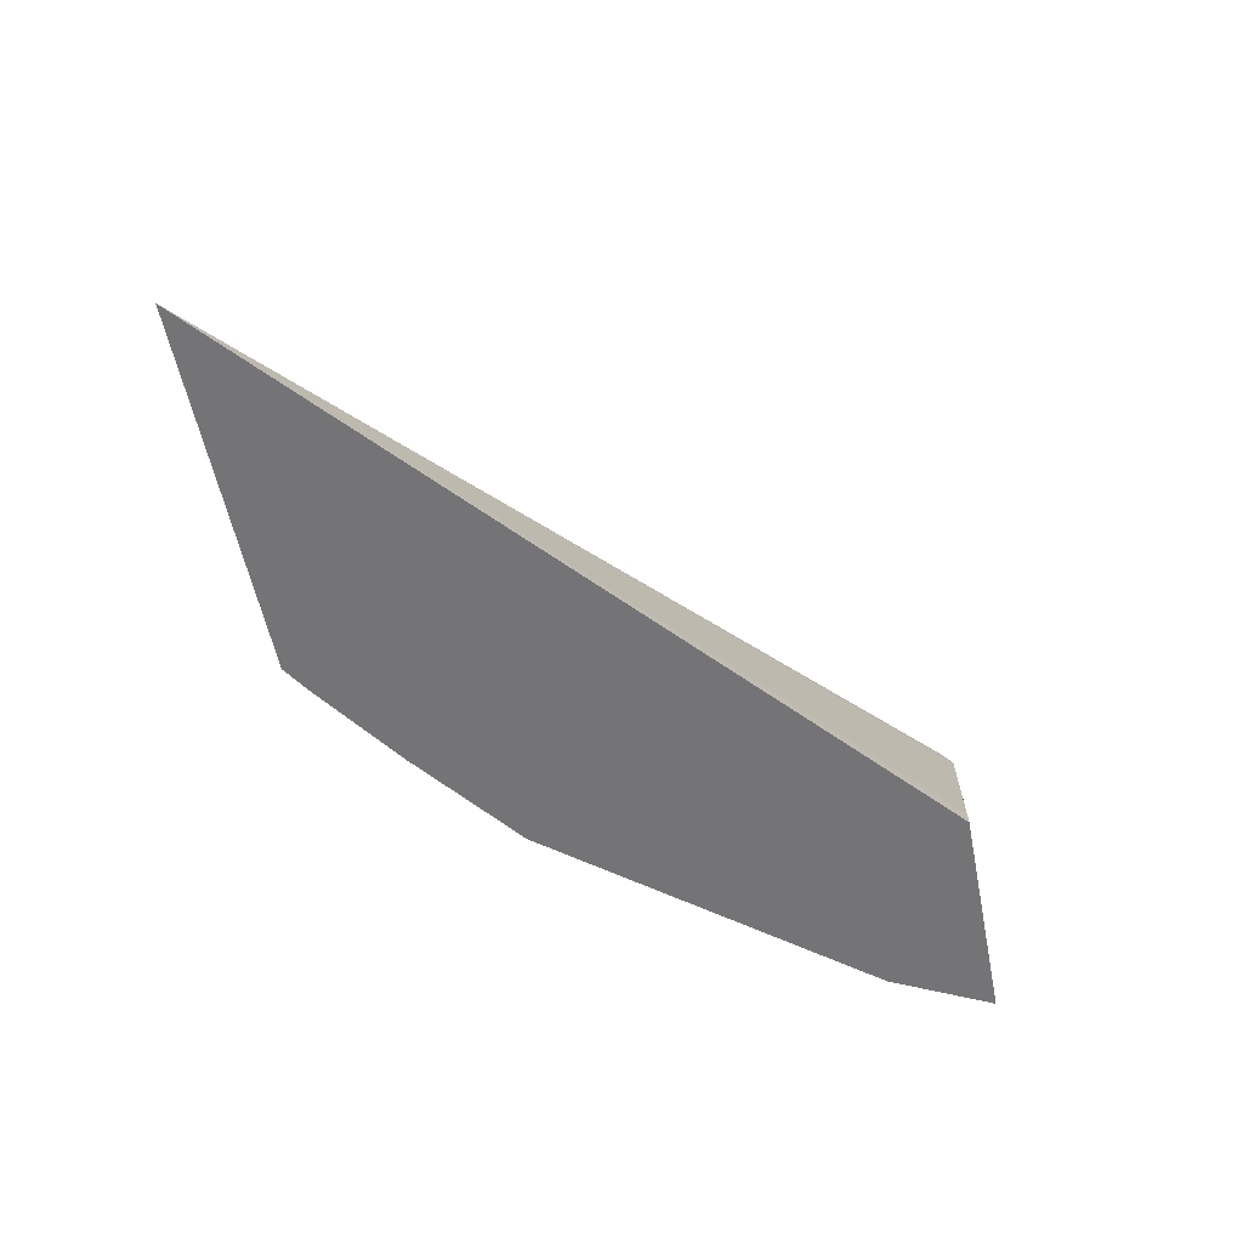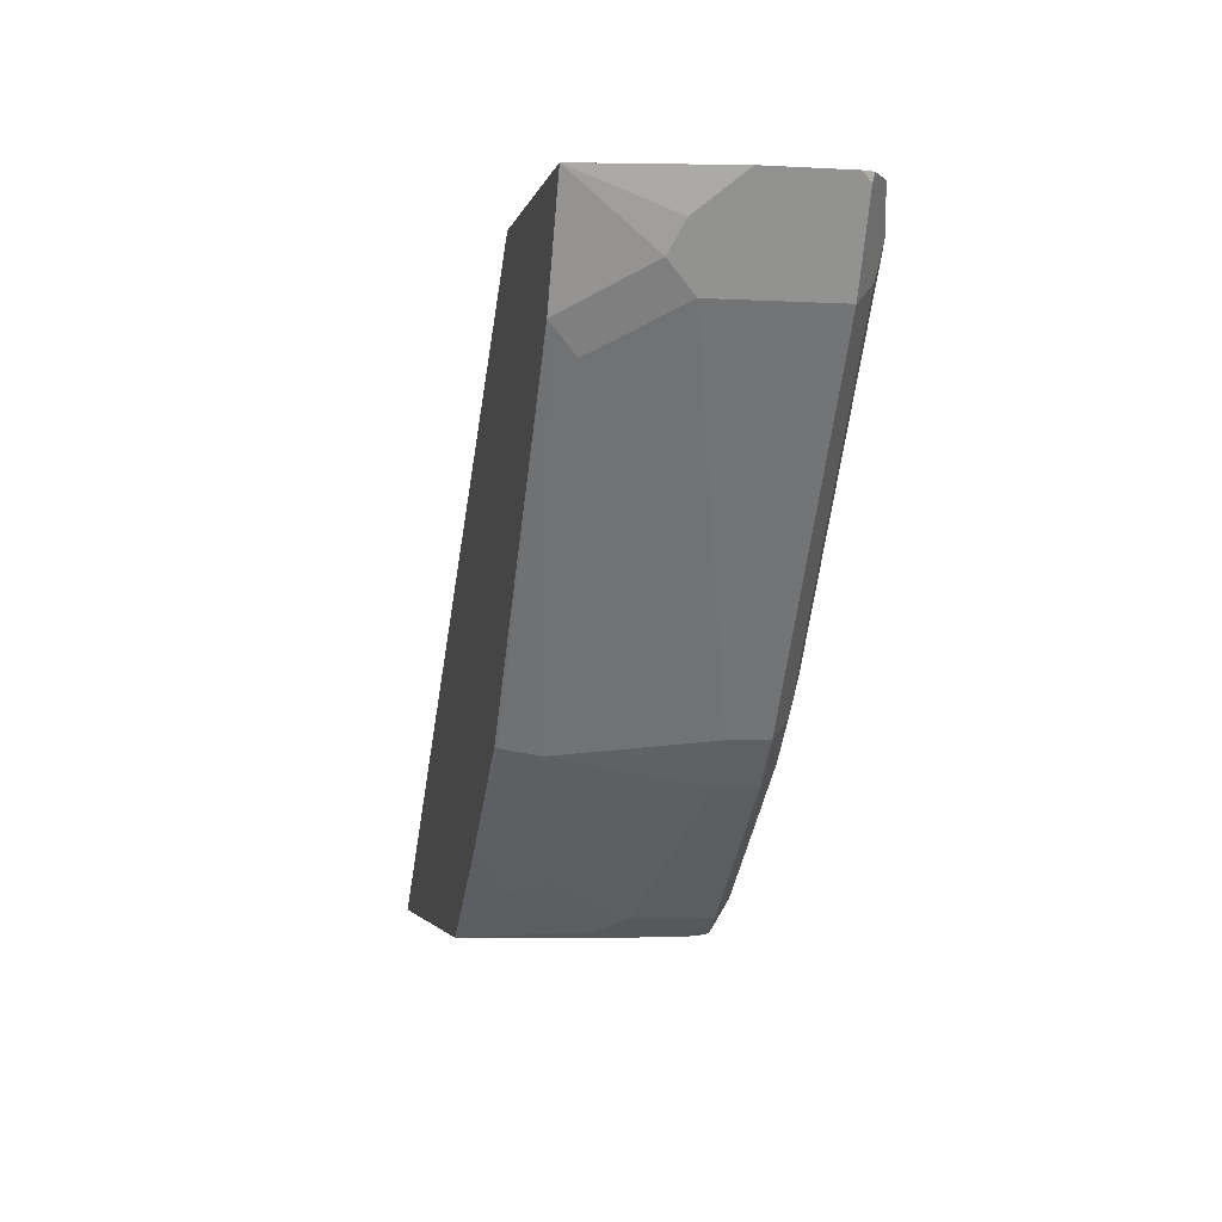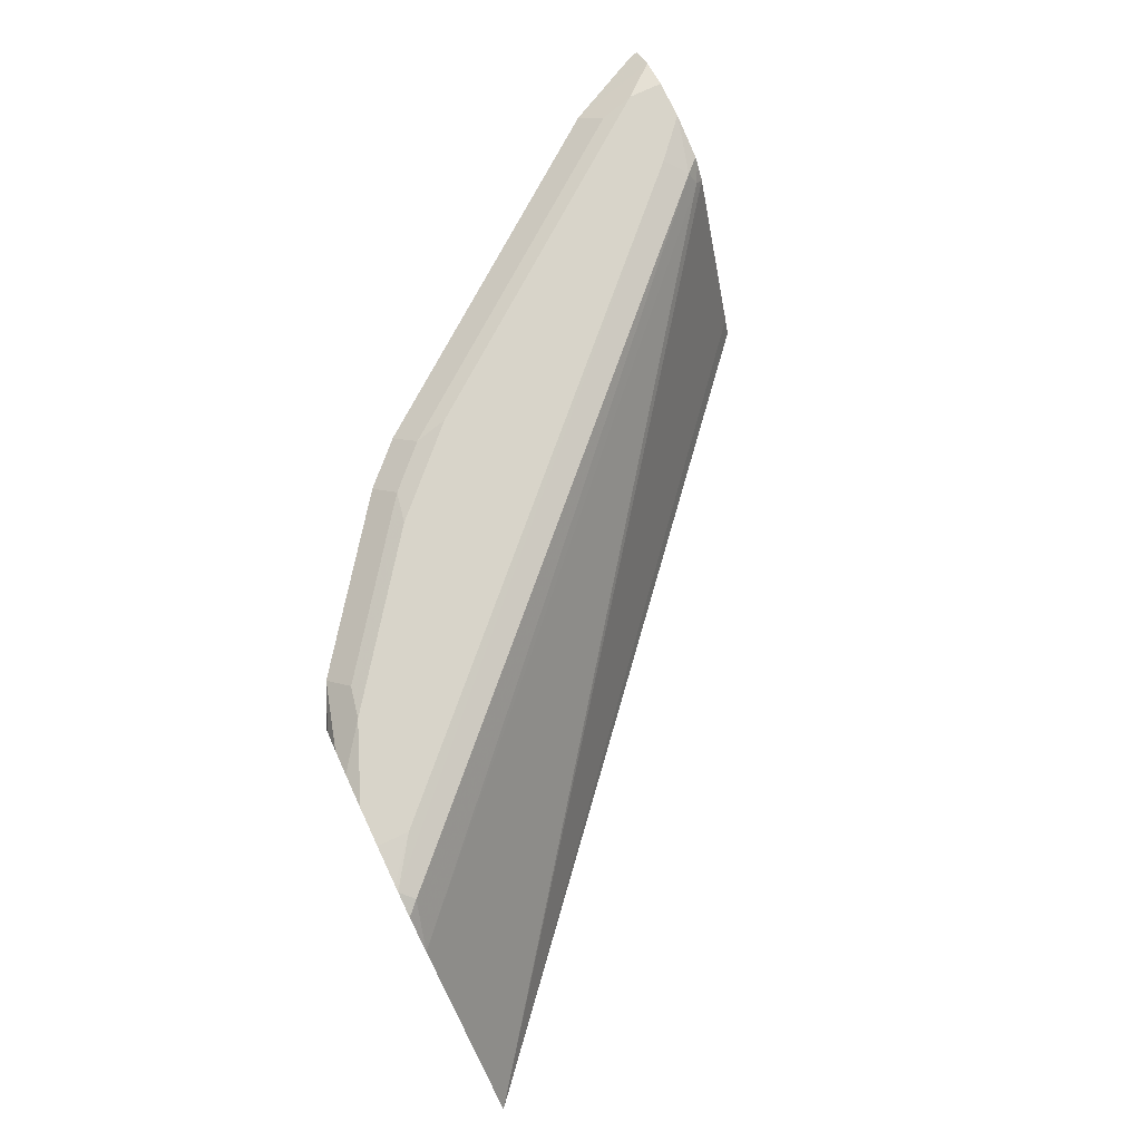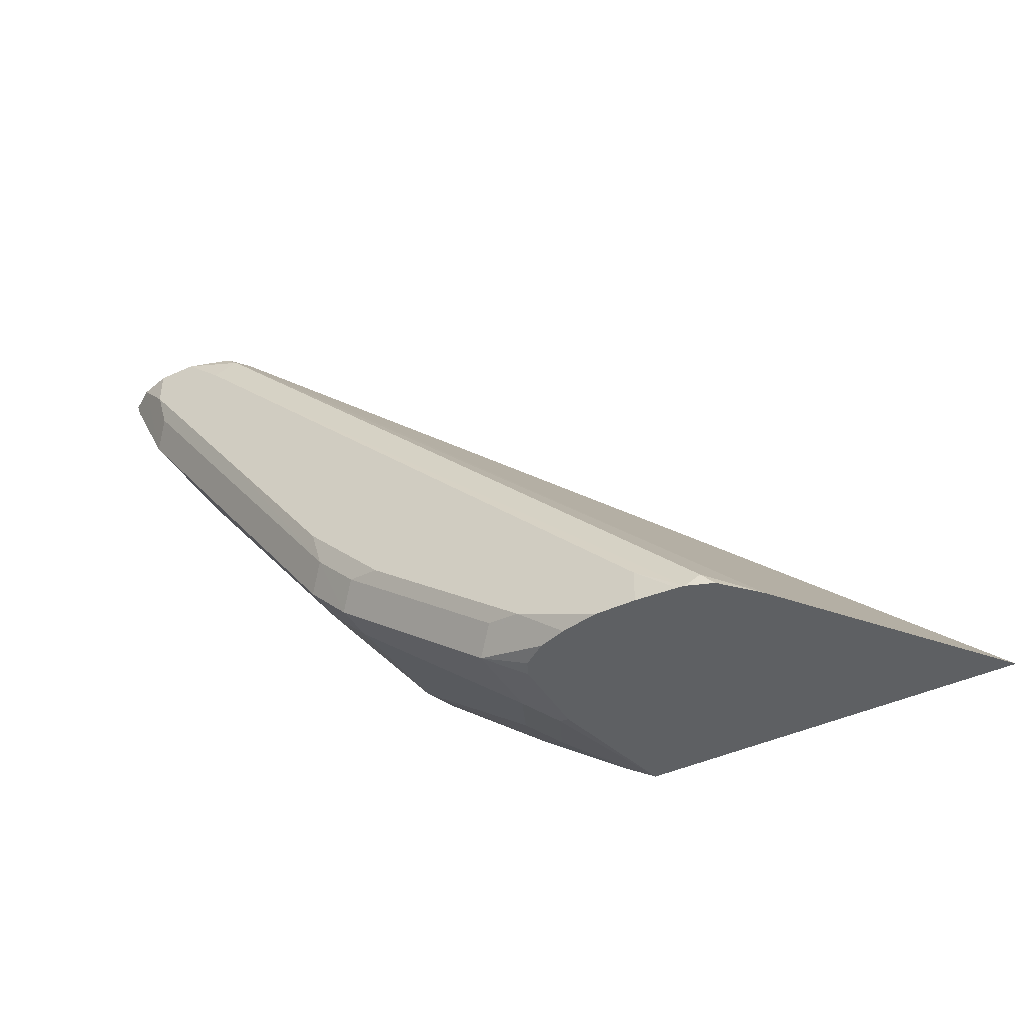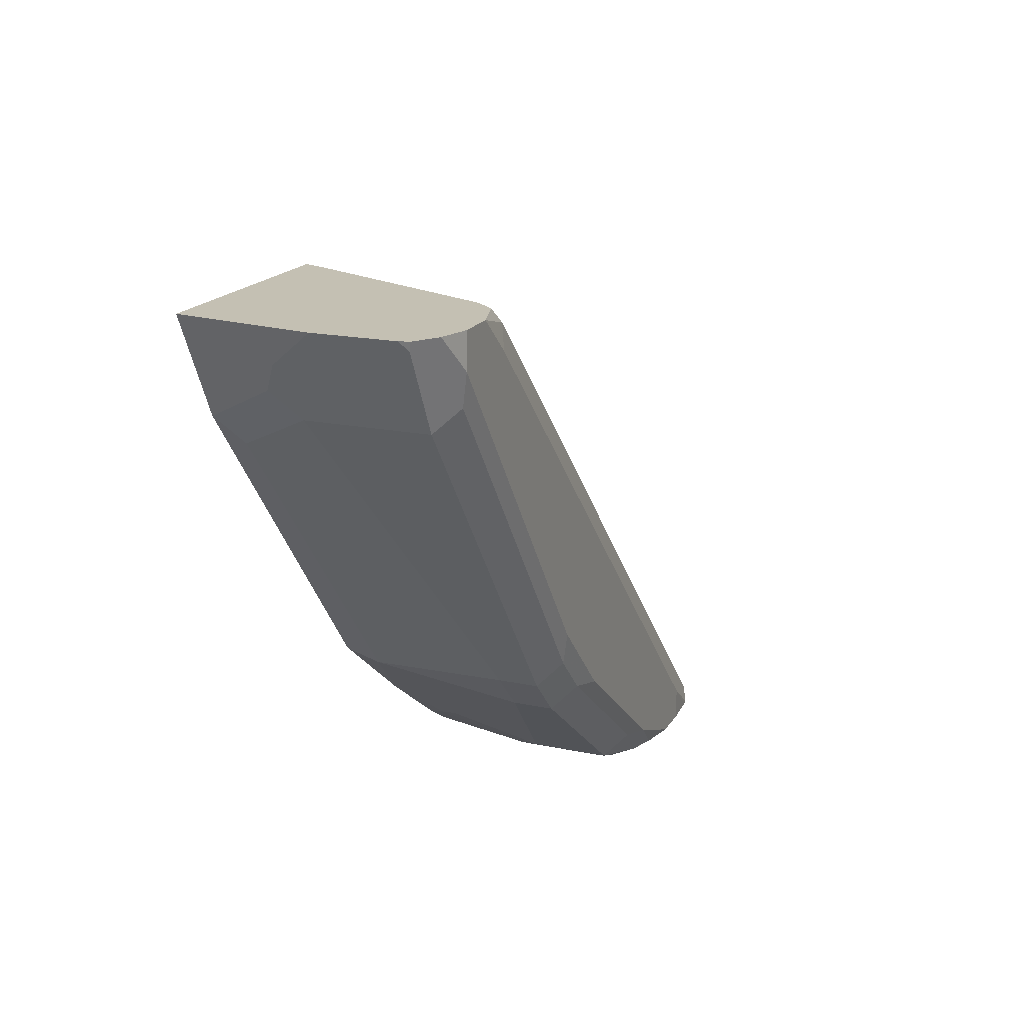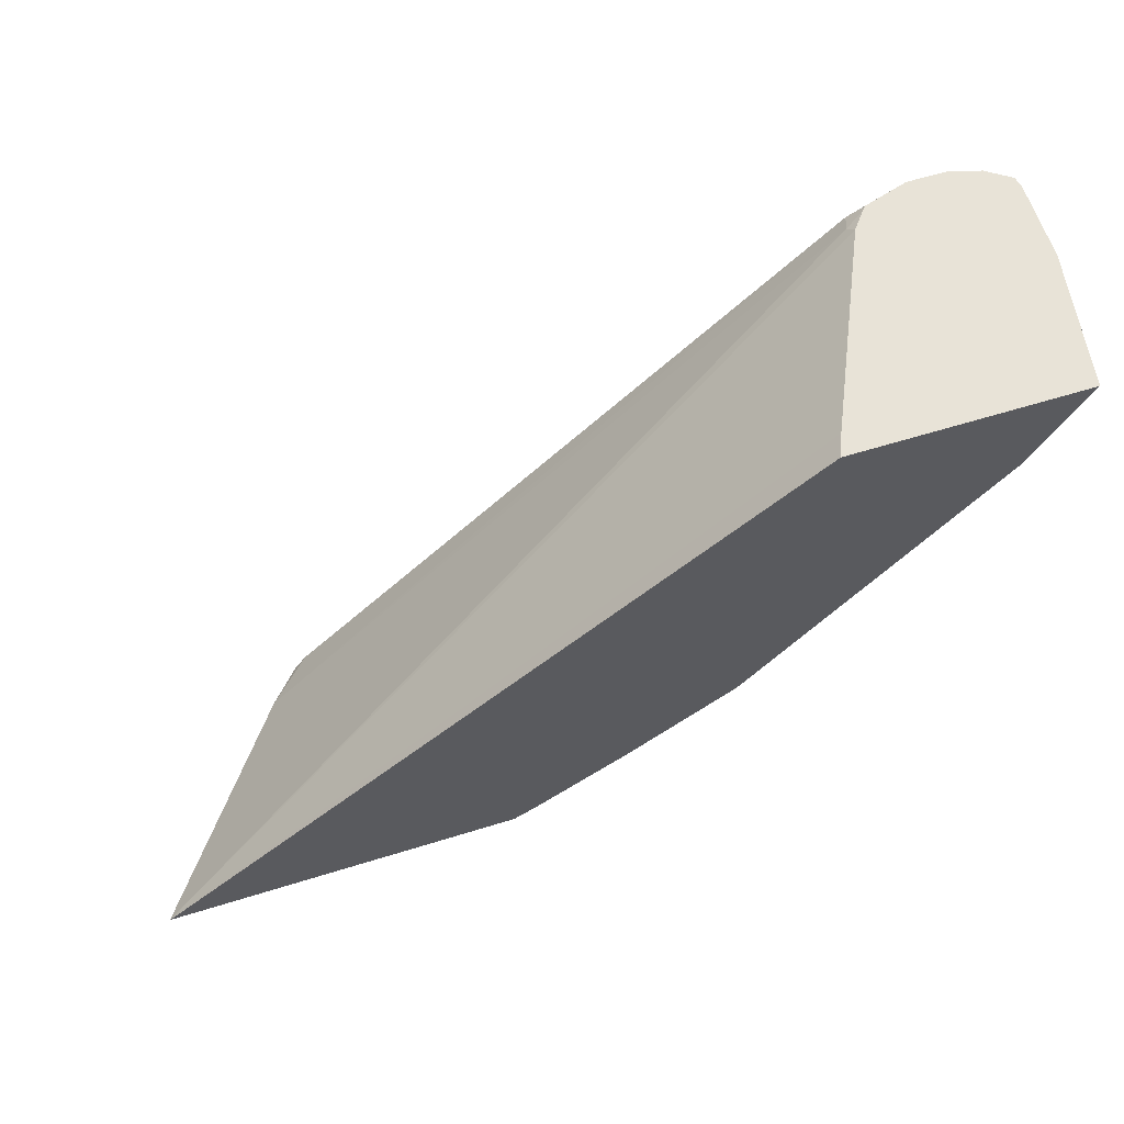
<metadata>
{"format":"obj","ext":"obj","renderer":"f3d","projection":"perspective","resolution":1024,"background":"white","views":[{"elev":-56.3,"azim":-78.7,"up":"+Y"},{"elev":-3.0,"azim":78.6,"up":"+Z"},{"elev":75.5,"azim":-115.2,"up":"+Y"},{"elev":-42.4,"azim":-150.9,"up":"+Z"},{"elev":18.0,"azim":112.4,"up":"+Z"},{"elev":61.7,"azim":-17.5,"up":"+Z"}]}
</metadata>
<code>
v 0.6239 0.3421 -0.6641
v 0.483 0.3421 -0.7245
v 0.7446 0.3421 -0.4629
v 0.4592 0.3403 -0.741
v 0.7346 0.3371 -0.4528
v 0.4528 0.3371 -0.7346
v 0.4465 0.3355 -0.741
v 0.43 0.3183 -0.741
v 0.5215 0.3384 -0.741
v 0.5031 0.3421 -0.741
v 0.5434 0.3421 -0.7245
v 0.483 0.3421 -0.741
v 0.4629 0.3407 -0.741
v 0.5602 0.3388 -0.7211
v 0.5352 0.3339 -0.741
v 0.5471 0.3257 -0.741
v 0.5702 0.3287 -0.7312
v 0.6507 0.3287 -0.6708
v 0.6406 0.3388 -0.6608
v 0.6608 0.3388 -0.6406
v 0.6641 0.3421 -0.6239
v 0.7245 0.3421 -0.5434
v 0.7647 0.3421 -0.4763
v 0.7849 0.3421 -0.4451
v 0.7849 0.3421 -0.4629
v 0.7815 0.3388 -0.4796
v 0.7916 0.3287 -0.4897
v 0.8005 0.3376 -0.4451
v 0.8126 0.3296 -0.4451
v 0.8117 0.3287 -0.4495
v 0.7916 0.2683 -0.4897
v 0.7983 0.2549 -0.4763
v 0.8139 0.2841 -0.4451
v 0.8139 0.3243 -0.4451
v 0.8038 0.215 -0.4451
v 0.6848 0.215 -0.4451
v 0.6649 0.215 -0.4763
v 0.6598 0.215 -0.4788
v 0.349 0.215 -0.741
v 0.6893 0.2262 -0.4451
v 0.7334 0.3243 -0.4451
v 0.7648 0.3421 -0.4451
v 0.7423 0.3352 -0.4451
v 0.74 0.3325 -0.4451
v 0.7312 0.3287 -0.4495
v 0.5352 0.215 -0.741
v 0.5507 0.2781 -0.741
v 0.5568 0.275 -0.7379
v 0.5769 0.2348 -0.7178
v 0.5702 0.2884 -0.7312
v 0.5507 0.3183 -0.741
v 0.6507 0.3086 -0.6708
v 0.6574 0.2348 -0.6574
v 0.5903 0.2482 -0.7111
v 0.5965 0.215 -0.6981
v 0.5501 0.215 -0.7312
v 0.6535 0.215 -0.6535
v 0.654 0.2163 -0.6541
v 0.778 0.215 -0.4968
v 0.7714 0.2281 -0.5099
v 0.6708 0.3086 -0.6507
v 0.6708 0.3287 -0.6507
v 0.805 0.2616 -0.4629
f 54 49 50
f 50 18 52
f 50 52 53
f 54 50 53
f 54 53 49
f 58 57 55
f 56 49 55
f 56 46 49
f 56 55 46
f 55 57 46
f 45 5 8
f 49 53 55
f 50 17 18
f 48 49 46
f 51 47 16
f 48 47 51
f 48 51 17
f 48 17 50
f 48 50 49
f 48 46 47
f 47 46 16
f 16 46 39
f 9 16 8
f 8 16 39
f 45 39 41
f 45 8 39
f 58 59 57
f 51 16 17
f 58 53 59
f 59 35 57
f 60 59 53
f 45 43 5
f 23 1 3
f 24 23 3
f 24 36 29
f 42 36 24
f 42 24 3
f 42 3 5
f 43 42 5
f 8 5 6
f 63 32 33
f 63 33 35
f 63 35 32
f 46 57 39
f 58 55 53
f 38 39 37
f 35 37 57
f 59 32 35
f 59 31 32
f 27 31 62
f 20 27 62
f 20 62 18
f 18 62 52
f 61 53 52
f 61 52 62
f 61 62 31
f 61 31 53
f 60 53 31
f 60 31 59
f 37 39 57
f 44 43 45
f 30 33 32
f 44 41 43
f 19 1 20
f 19 20 18
f 19 18 14
f 14 18 17
f 15 14 17
f 15 17 16
f 15 16 9
f 15 9 14
f 9 11 14
f 14 11 1
f 11 2 1
f 12 10 4
f 13 12 4
f 13 4 2
f 13 2 12
f 12 2 10
f 10 2 11
f 10 11 9
f 10 9 4
f 7 4 8
f 7 8 6
f 7 6 4
f 4 6 5
f 4 5 3
f 4 3 2
f 2 3 1
f 44 45 41
f 19 14 1
f 21 20 1
f 4 9 8
f 21 1 22
f 43 41 42
f 21 22 20
f 41 36 42
f 40 36 41
f 40 41 39
f 36 39 38
f 36 38 37
f 36 37 35
f 36 35 29
f 29 35 33
f 34 30 29
f 34 29 33
f 34 33 30
f 40 39 36
f 26 20 22
f 22 1 23
f 25 22 24
f 26 22 25
f 22 23 24
f 26 27 20
f 26 25 28
f 26 28 27
f 28 25 24
f 28 24 29
f 28 29 27
f 30 27 29
f 30 31 27
f 30 32 31

</code>
